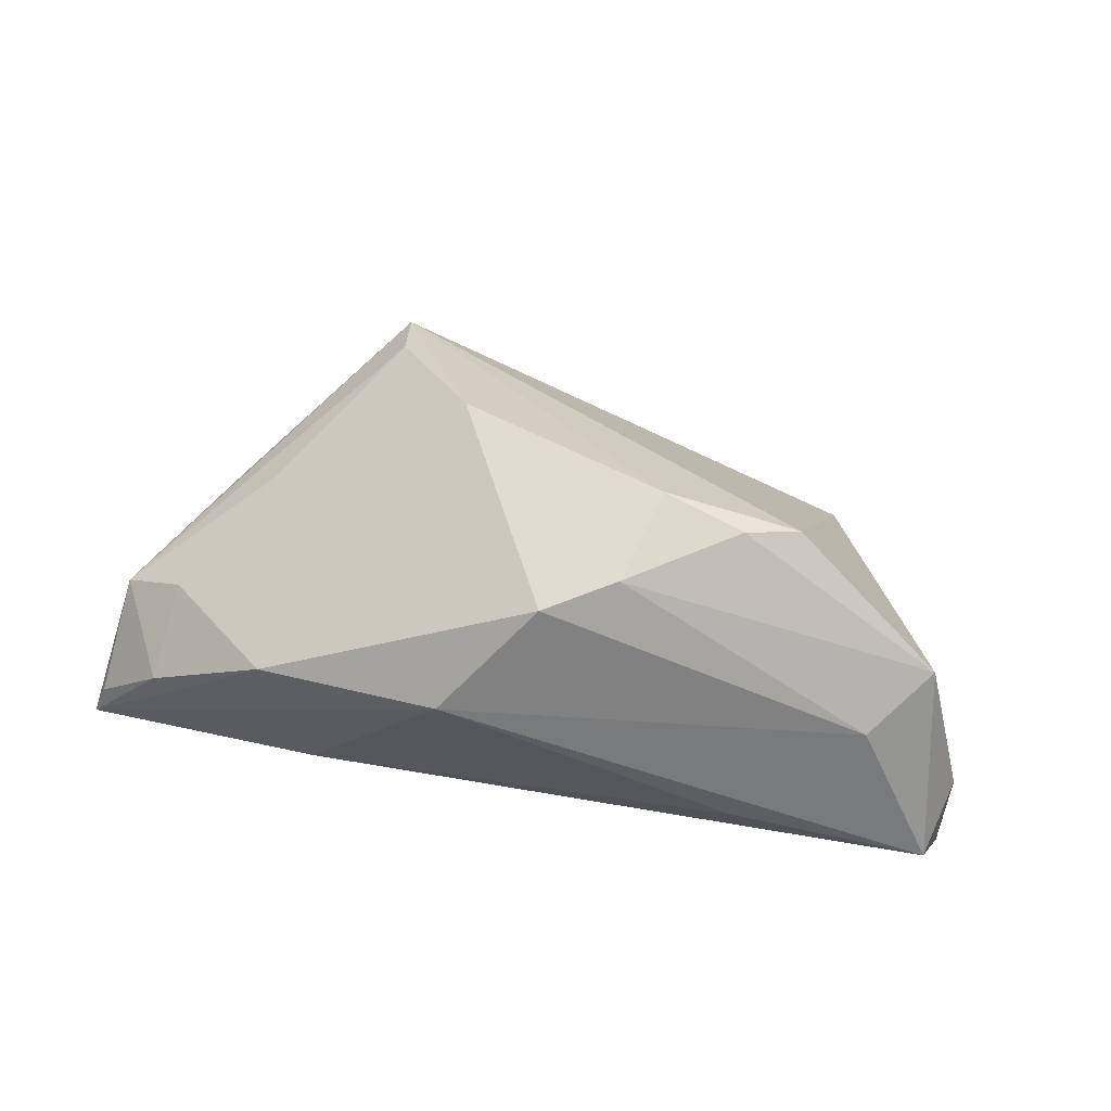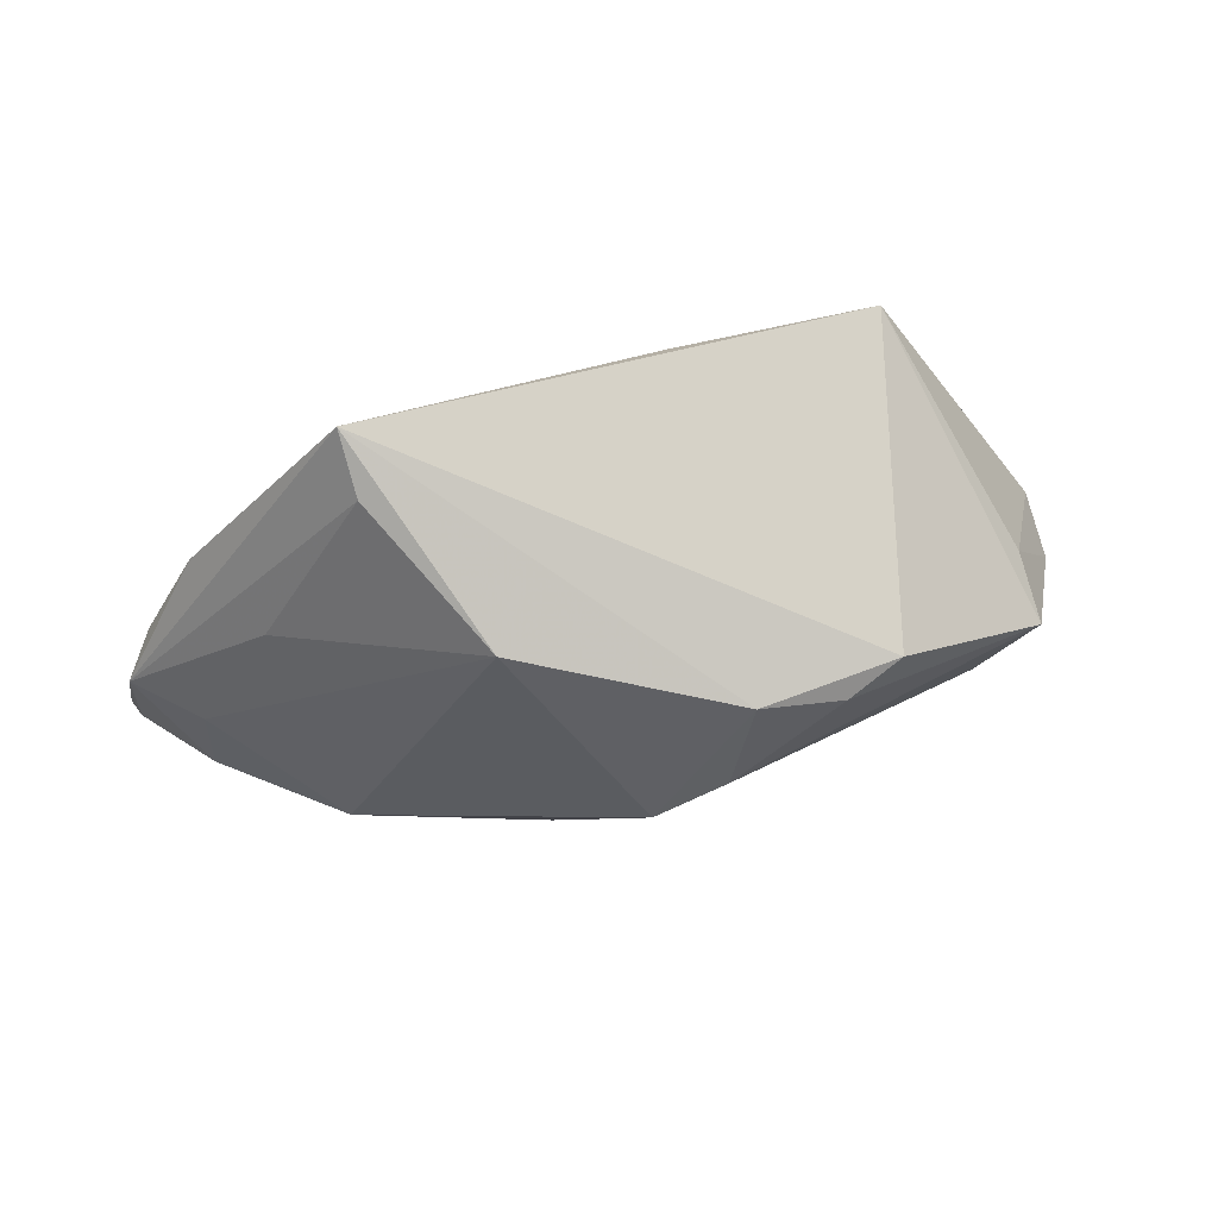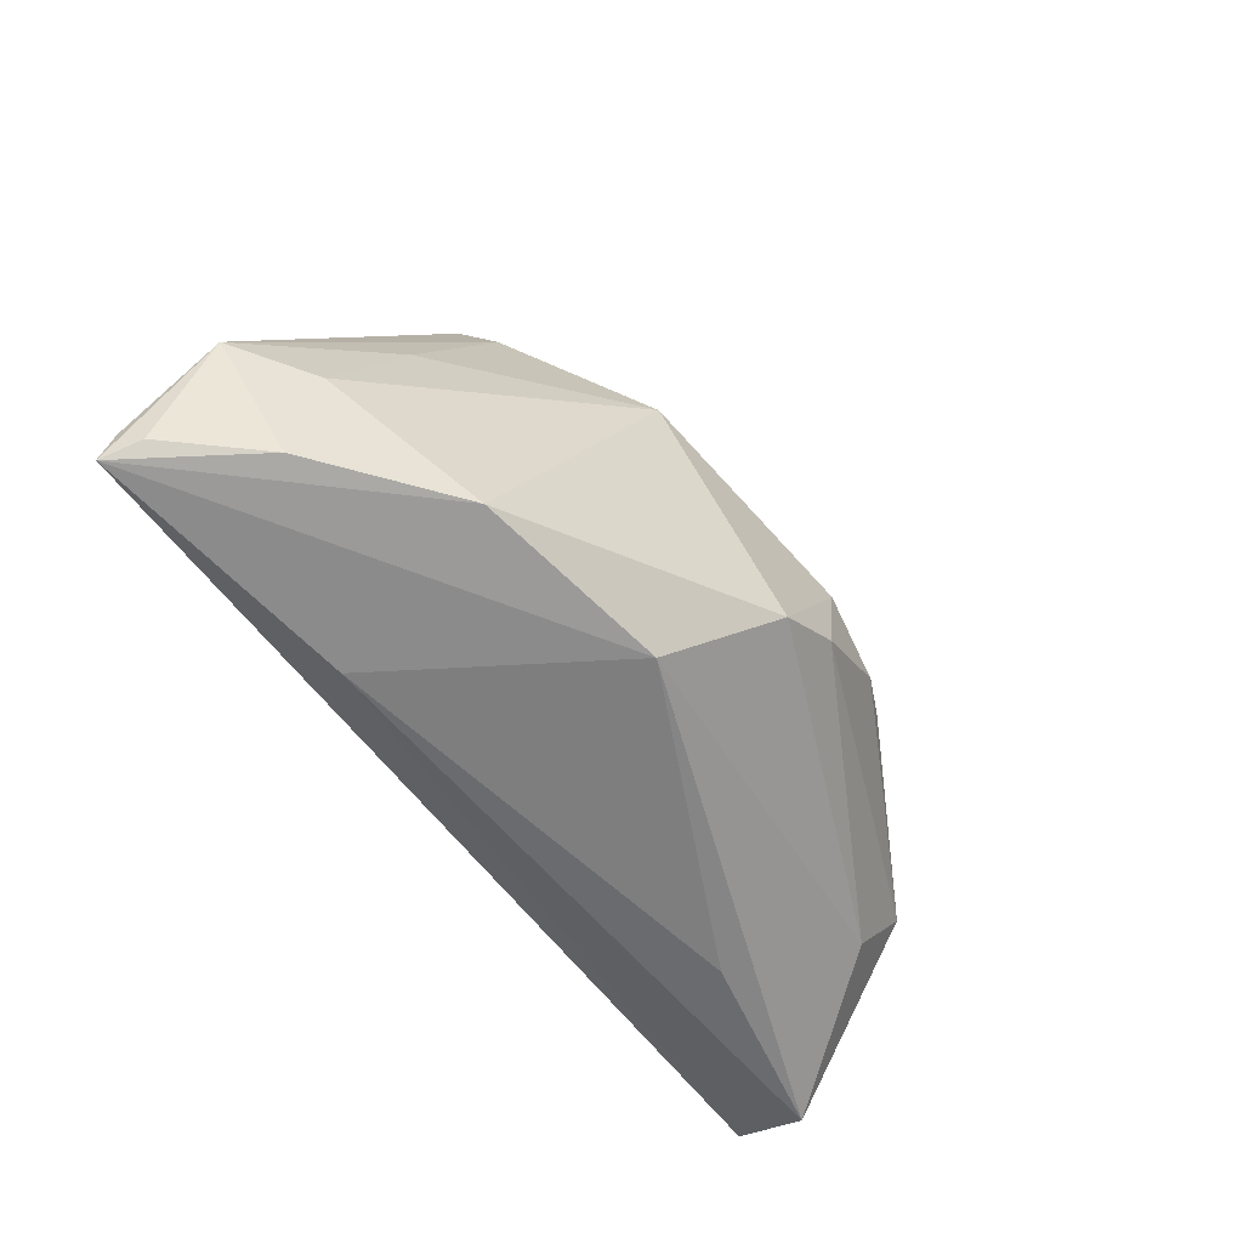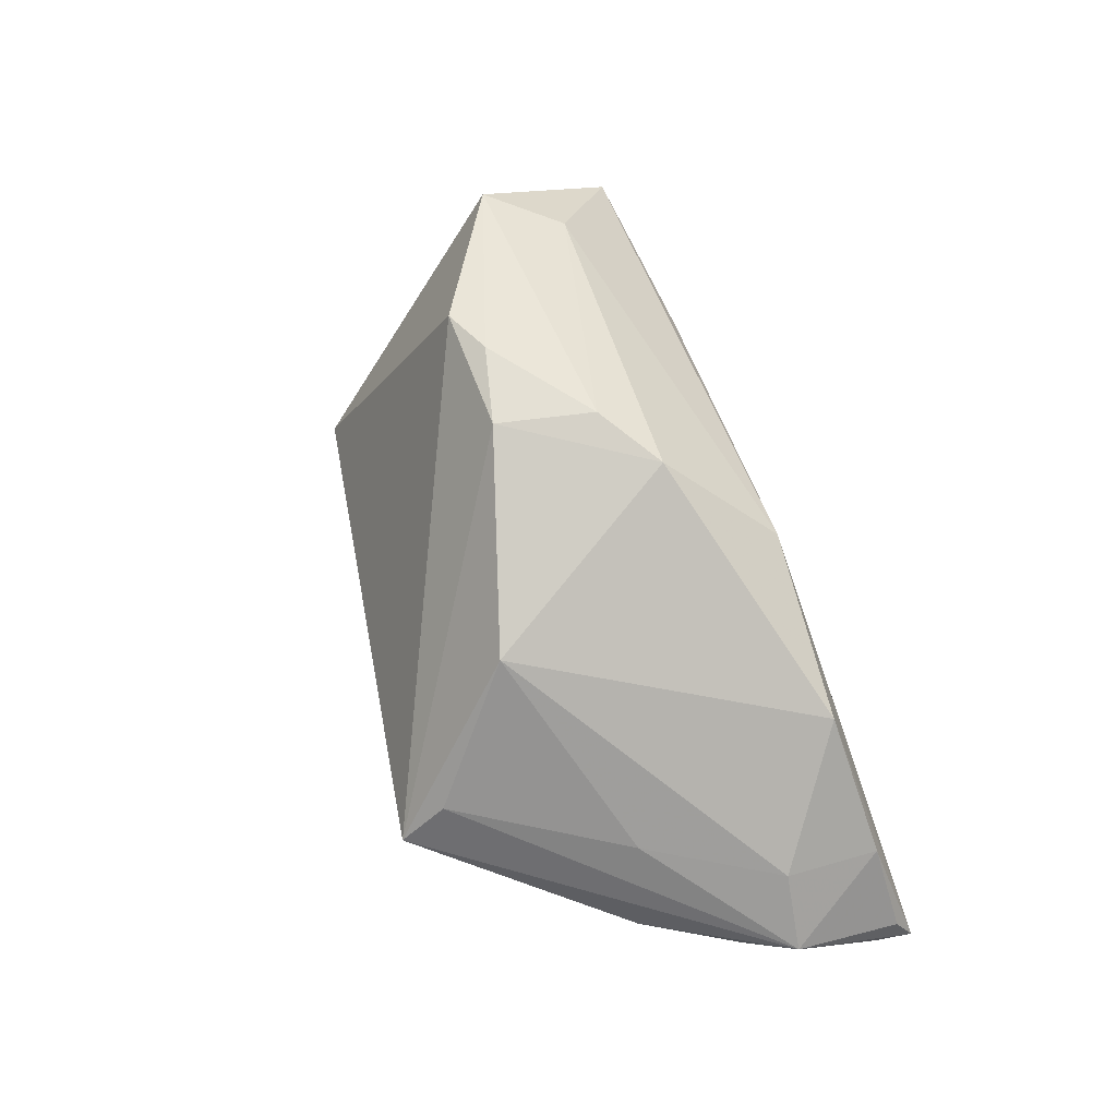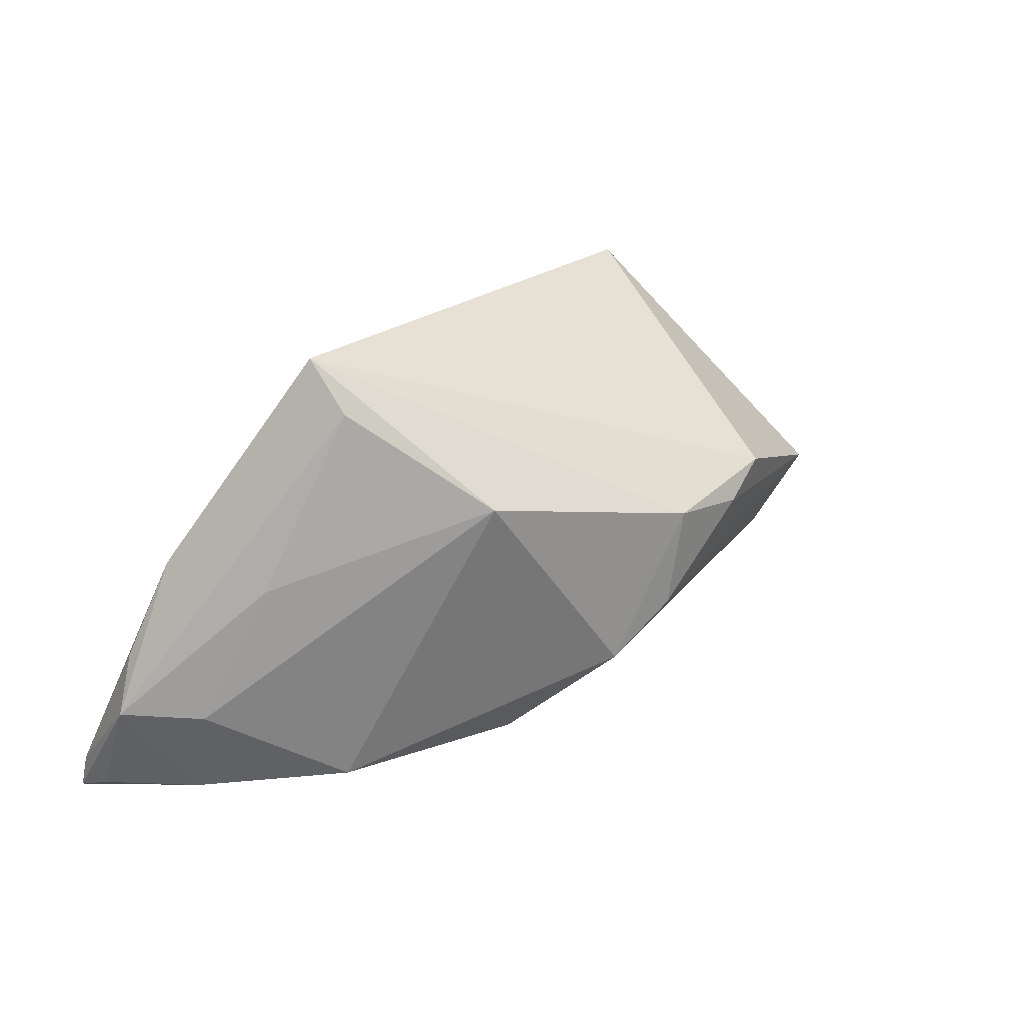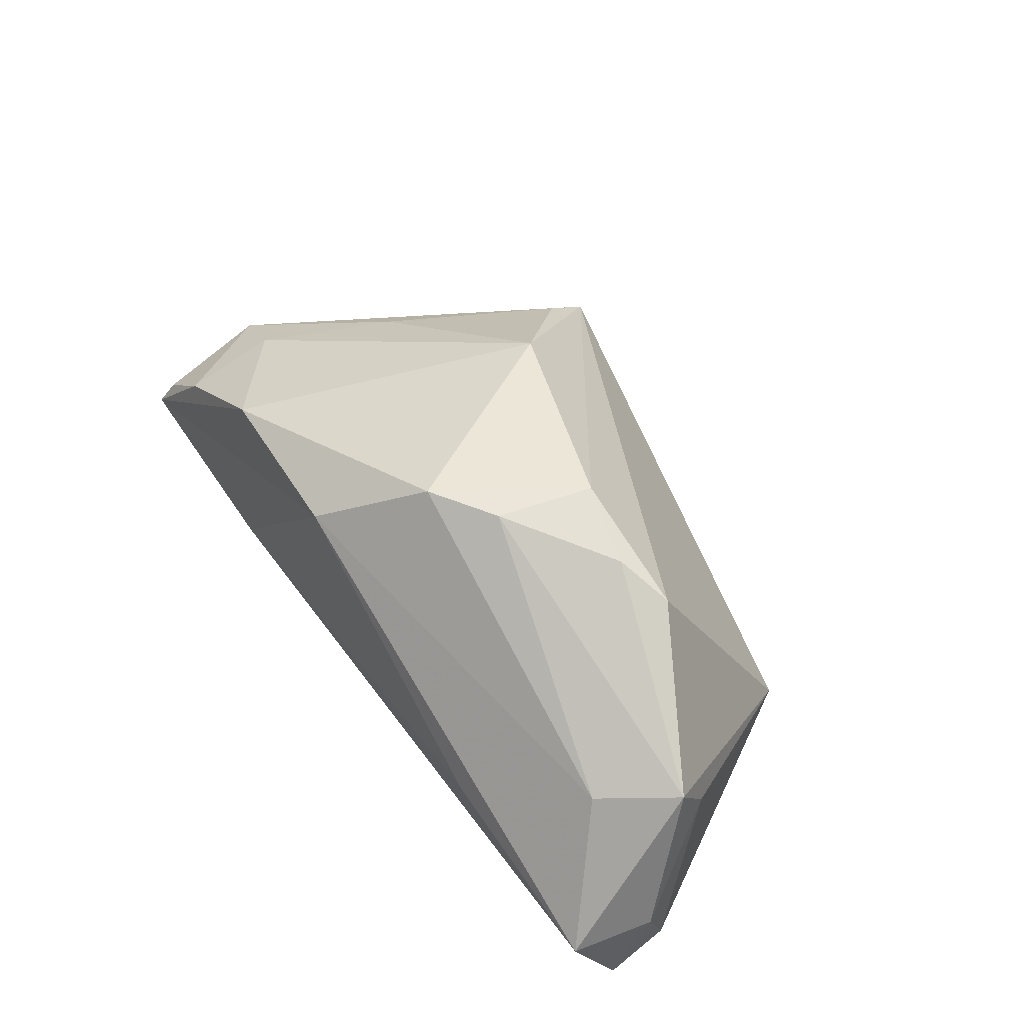
<metadata>
{"format":"obj","ext":"obj","renderer":"f3d","projection":"perspective","resolution":1024,"background":"white","views":[{"elev":71.1,"azim":13.8,"up":"+Z"},{"elev":50.1,"azim":-10.4,"up":"+Y"},{"elev":-56.9,"azim":-57.2,"up":"+Y"},{"elev":71.4,"azim":-108.3,"up":"+Z"},{"elev":30.5,"azim":-39.6,"up":"+Y"},{"elev":59.6,"azim":57.9,"up":"+Z"}]}
</metadata>
<code>
v 0.03551 0.02908 -0.0169
v -0.01171 -0.02259 0.01571
v 0.008064 0.03019 -0.01285
v -0.04401 0.007819 0.003865
v 0.008193 -0.003514 0.02734
v -0.0587 -0.002423 -0.008466
v -0.05199 0.01013 -0.007682
v 0.01103 0.0099 0.027
v -0.0311 0.03098 0.005652
v -0.03232 0.03746 8.144e-05
v 0.05901 -0.01024 -0.005927
v -0.06427 -0.02687 -0.0169
v -0.03046 -0.02687 -0.01169
v 0.02937 -0.02325 -0.001367
v 0.0443 -0.01105 0.01017
v -0.06237 -0.009307 -0.005985
v 0.02238 0.007382 0.02569
v -0.03697 -0.02181 0.01077
v -0.0008946 -0.009549 0.02647
v -0.06279 -0.02459 -0.01242
v 0.05139 -0.0009966 0.01228
v -0.05357 -0.02351 -0.002107
v 0.05046 0.003464 0.003648
v 0.05867 -0.007436 -0.0153
v -0.06371 -0.02174 -0.01583
v -0.0181 0.01842 0.02066
v 0.02962 0.01038 0.02284
v -0.05342 -0.01027 0.001045
v 0.05954 -0.01633 -0.0169
v 0.05682 -0.02141 -0.006445
f 10 1 3
f 27 1 10
f 11 30 29
f 12 1 29
f 10 3 7
f 7 16 10
f 1 27 21
f 21 30 11
f 13 2 12
f 12 29 13
f 13 29 30
f 12 2 18
f 18 2 19
f 19 26 18
f 18 26 28
f 11 29 24
f 24 29 1
f 8 26 19
f 8 27 10
f 10 26 8
f 10 16 9
f 9 26 10
f 4 16 28
f 28 26 4
f 4 9 16
f 26 9 4
f 25 7 3
f 25 1 12
f 25 3 1
f 12 16 25
f 5 8 19
f 30 2 14
f 14 13 30
f 2 13 14
f 30 21 15
f 15 2 30
f 19 2 15
f 15 5 19
f 21 5 15
f 12 18 22
f 28 16 22
f 22 18 28
f 1 21 23
f 23 24 1
f 23 21 11
f 11 24 23
f 16 7 6
f 6 25 16
f 7 25 6
f 17 21 27
f 17 5 21
f 27 8 17
f 8 5 17
f 20 16 12
f 12 22 20
f 20 22 16

</code>
